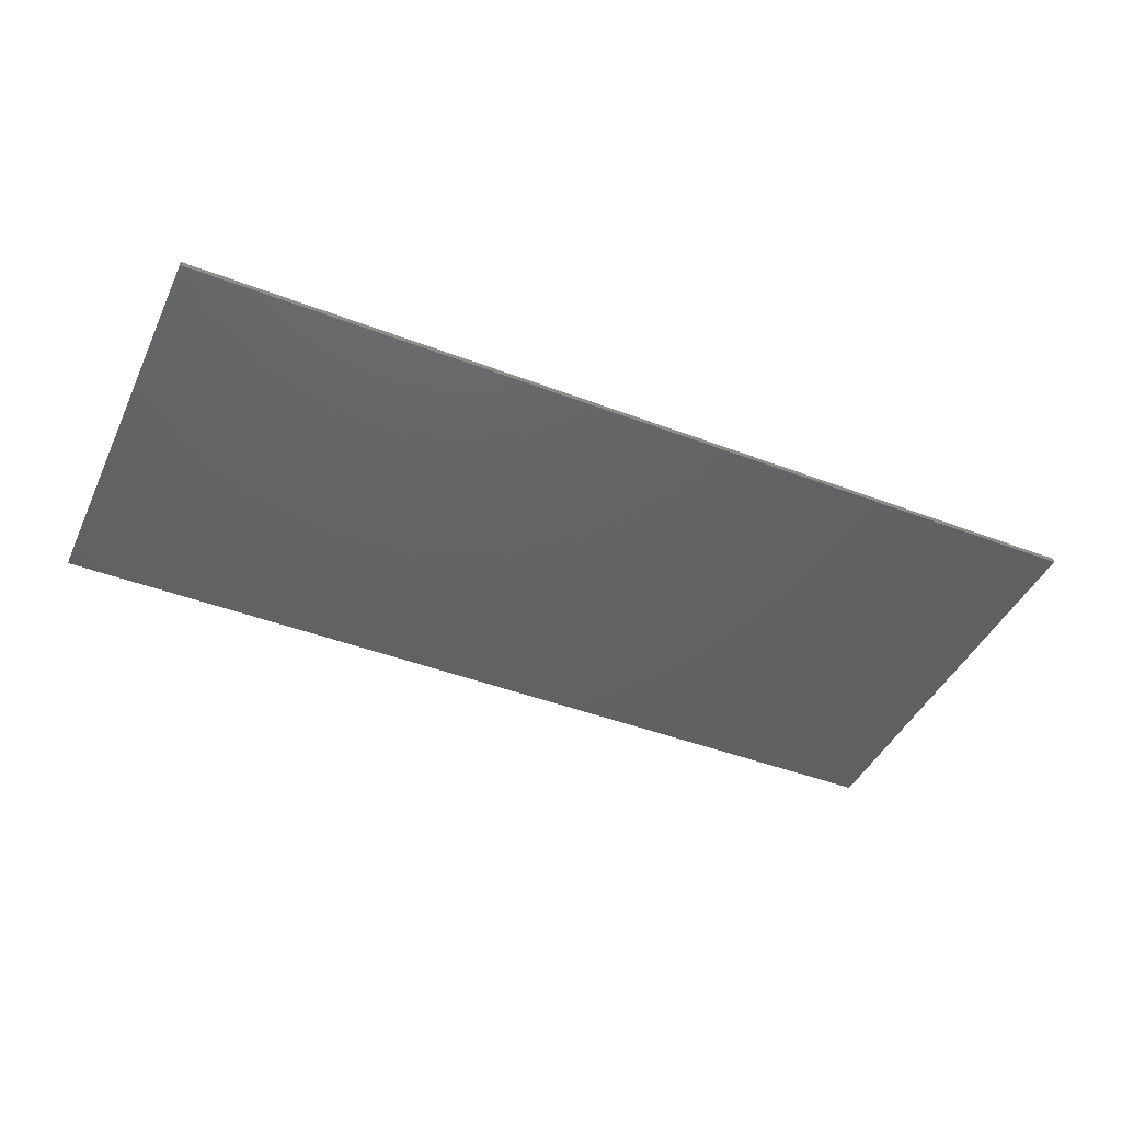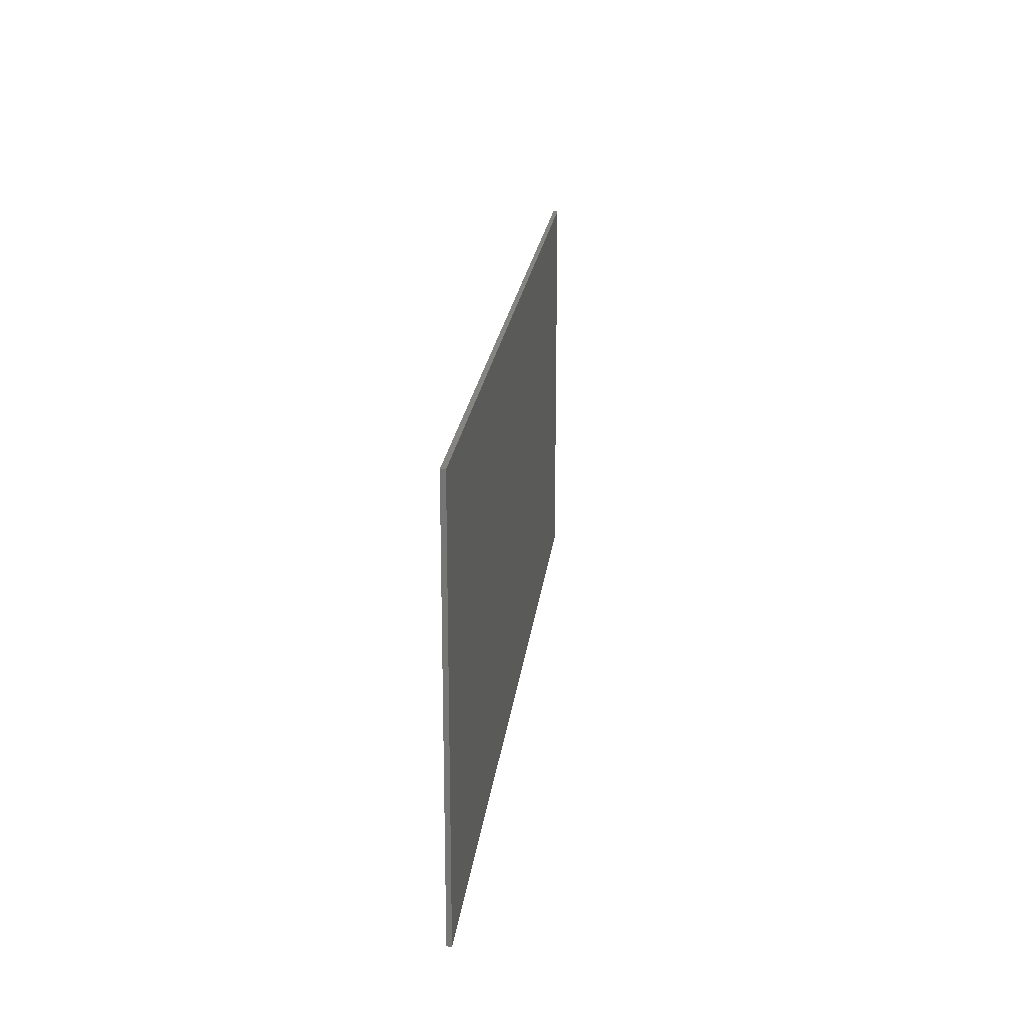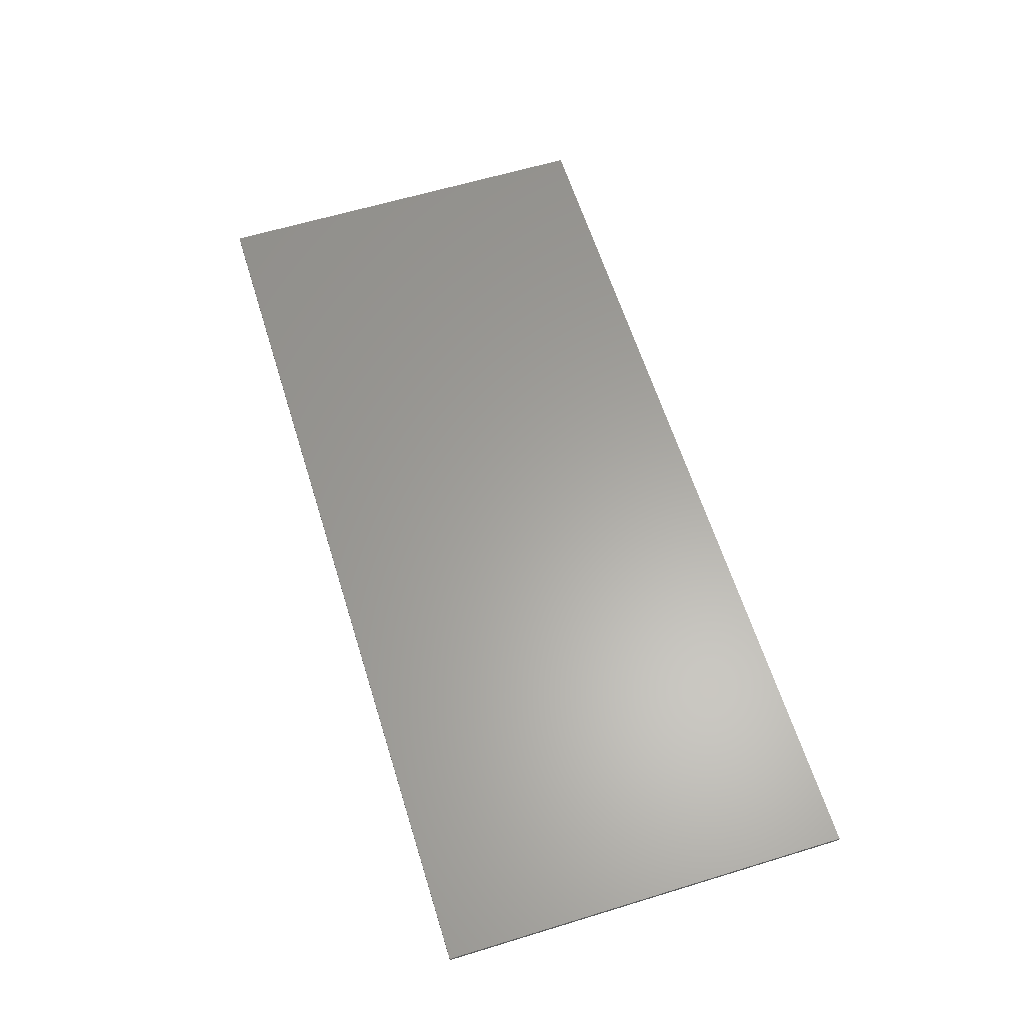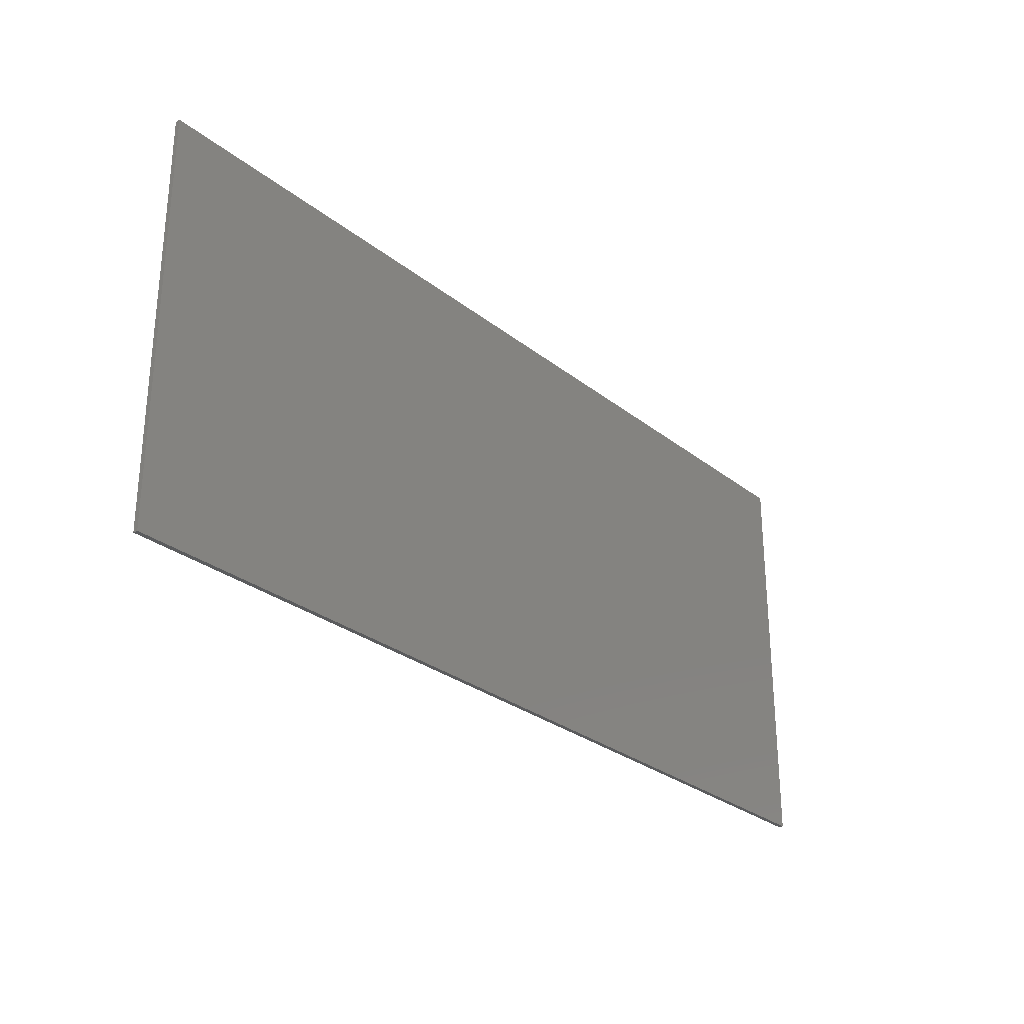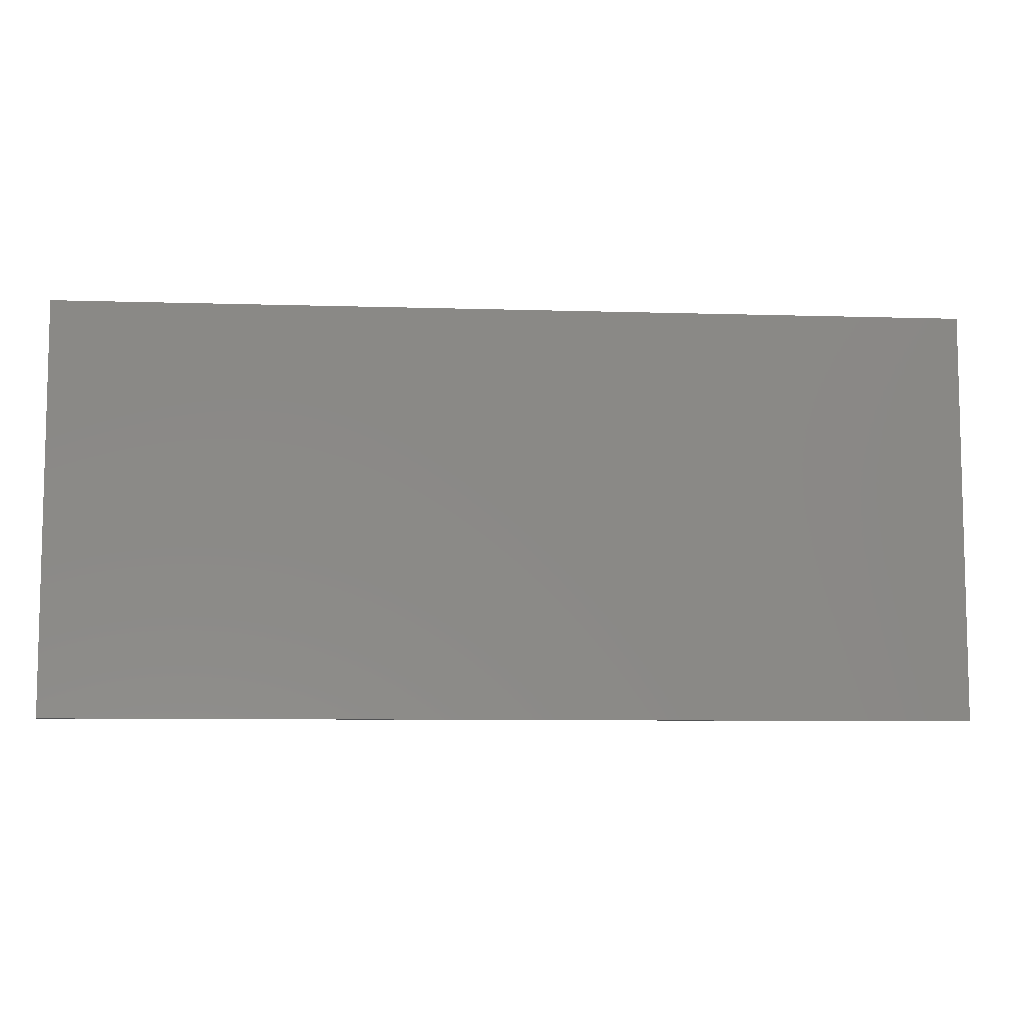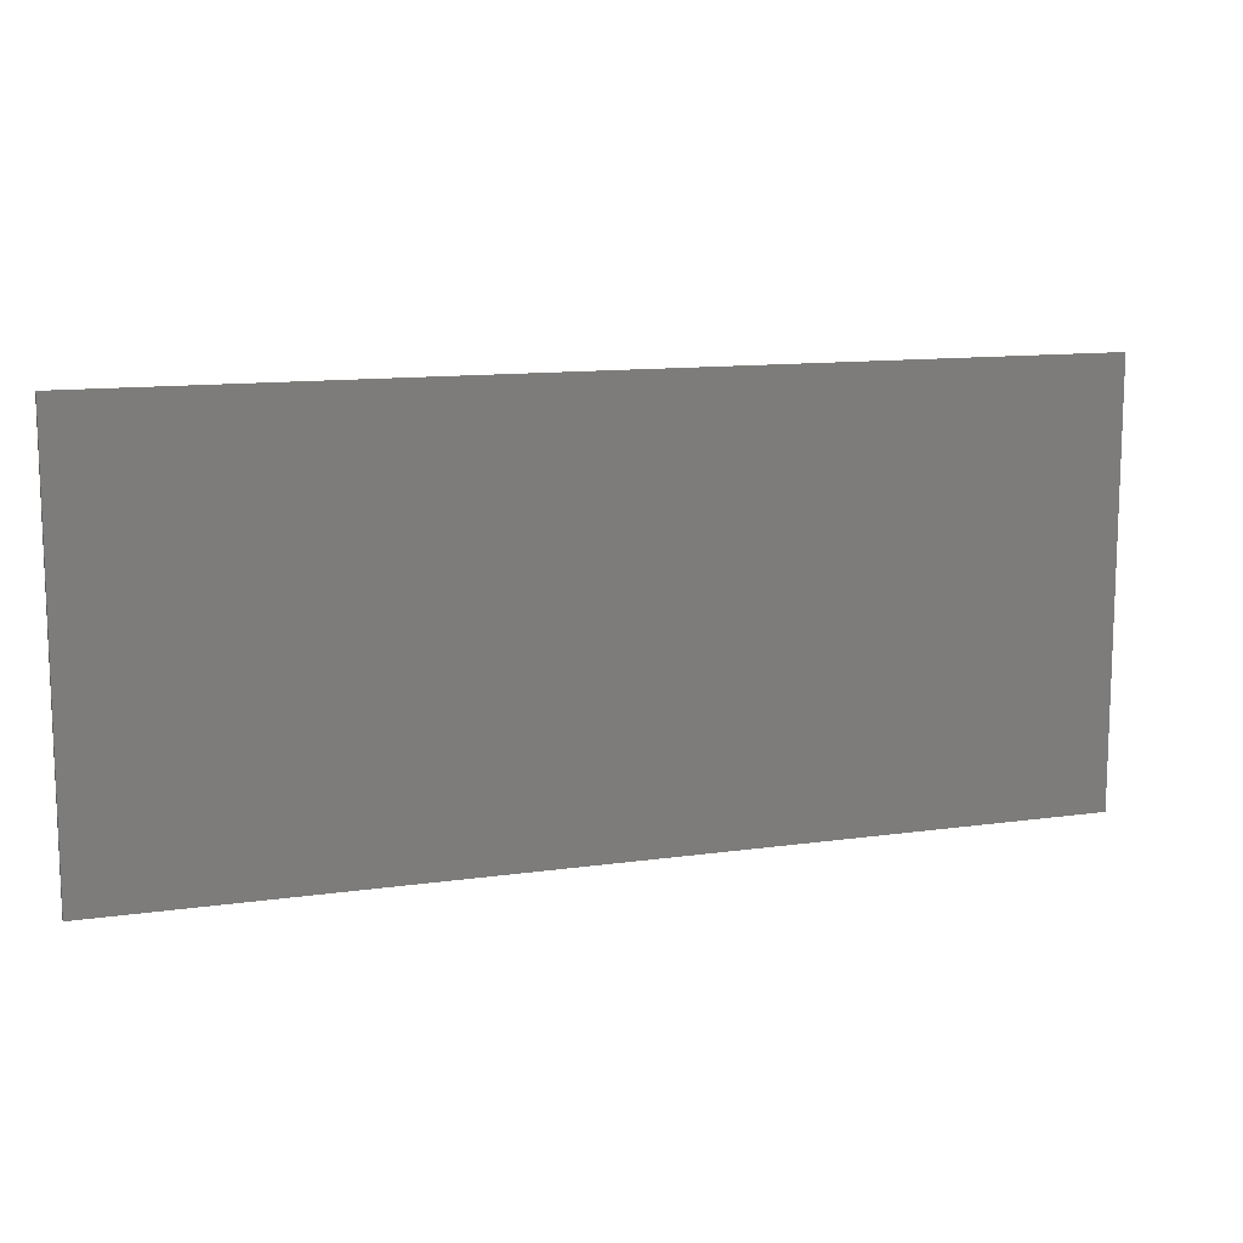
<metadata>
{"format":"stl","ext":"stl","renderer":"f3d","projection":"perspective","resolution":1024,"background":"white","views":[{"elev":-44.2,"azim":155.9,"up":"+Z"},{"elev":20.7,"azim":-83.6,"up":"+Y"},{"elev":61.8,"azim":72.8,"up":"+Z"},{"elev":-28.3,"azim":-49.7,"up":"+Y"},{"elev":-8.2,"azim":-4.8,"up":"+Y"},{"elev":12.0,"azim":161.1,"up":"+Y"}]}
</metadata>
<code>
# stl→obj: 8 verts, 12 faces
v -0.98 -0.44 0
v 0.98 -0.44 0
v 0.98 -0.44 0.01
v -0.98 -0.44 0.01
v -0.98 0.44 0
v -0.98 0.44 0.01
v 0.98 0.44 0.01
v 0.98 0.44 0
f 1 2 3
f 1 3 4
f 5 1 4
f 5 4 6
f 5 7 8
f 5 6 7
f 8 3 2
f 8 7 3
f 8 1 5
f 8 2 1
f 7 6 4
f 7 4 3

</code>
